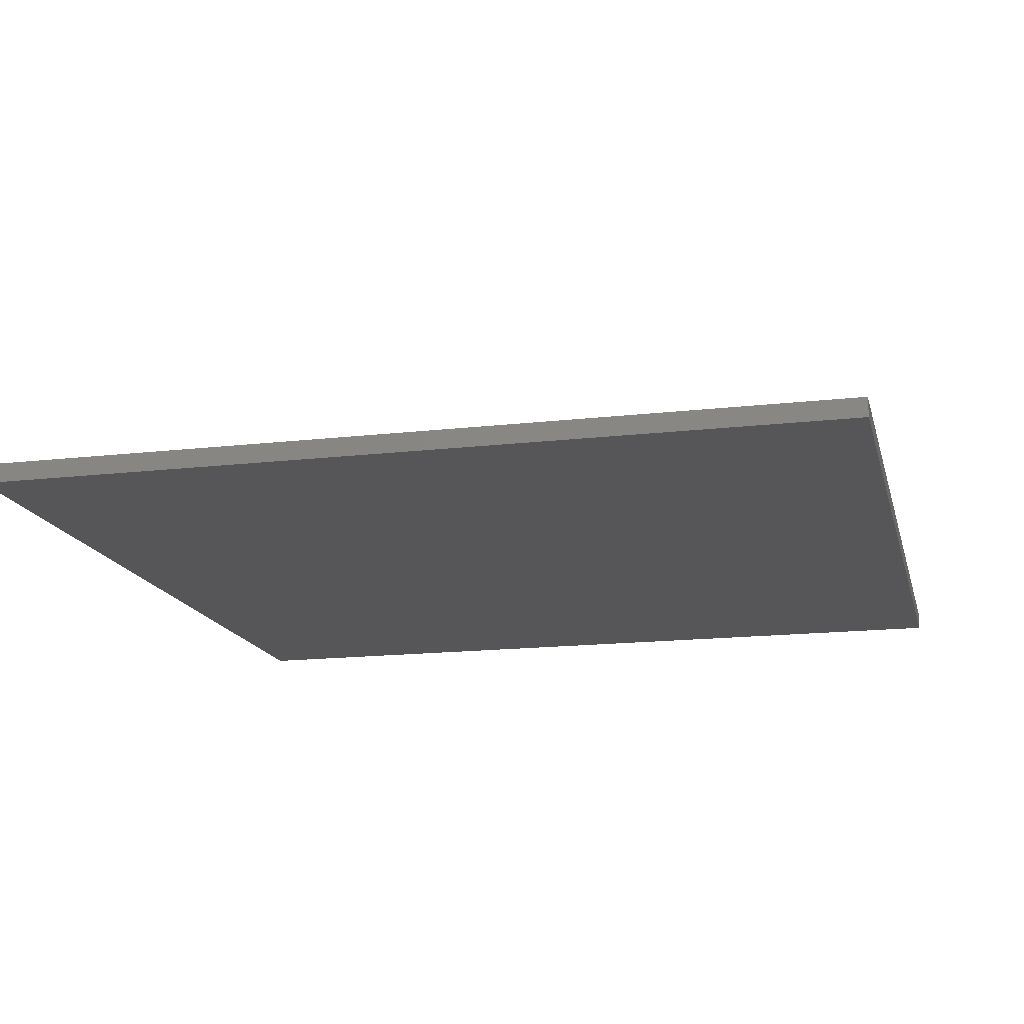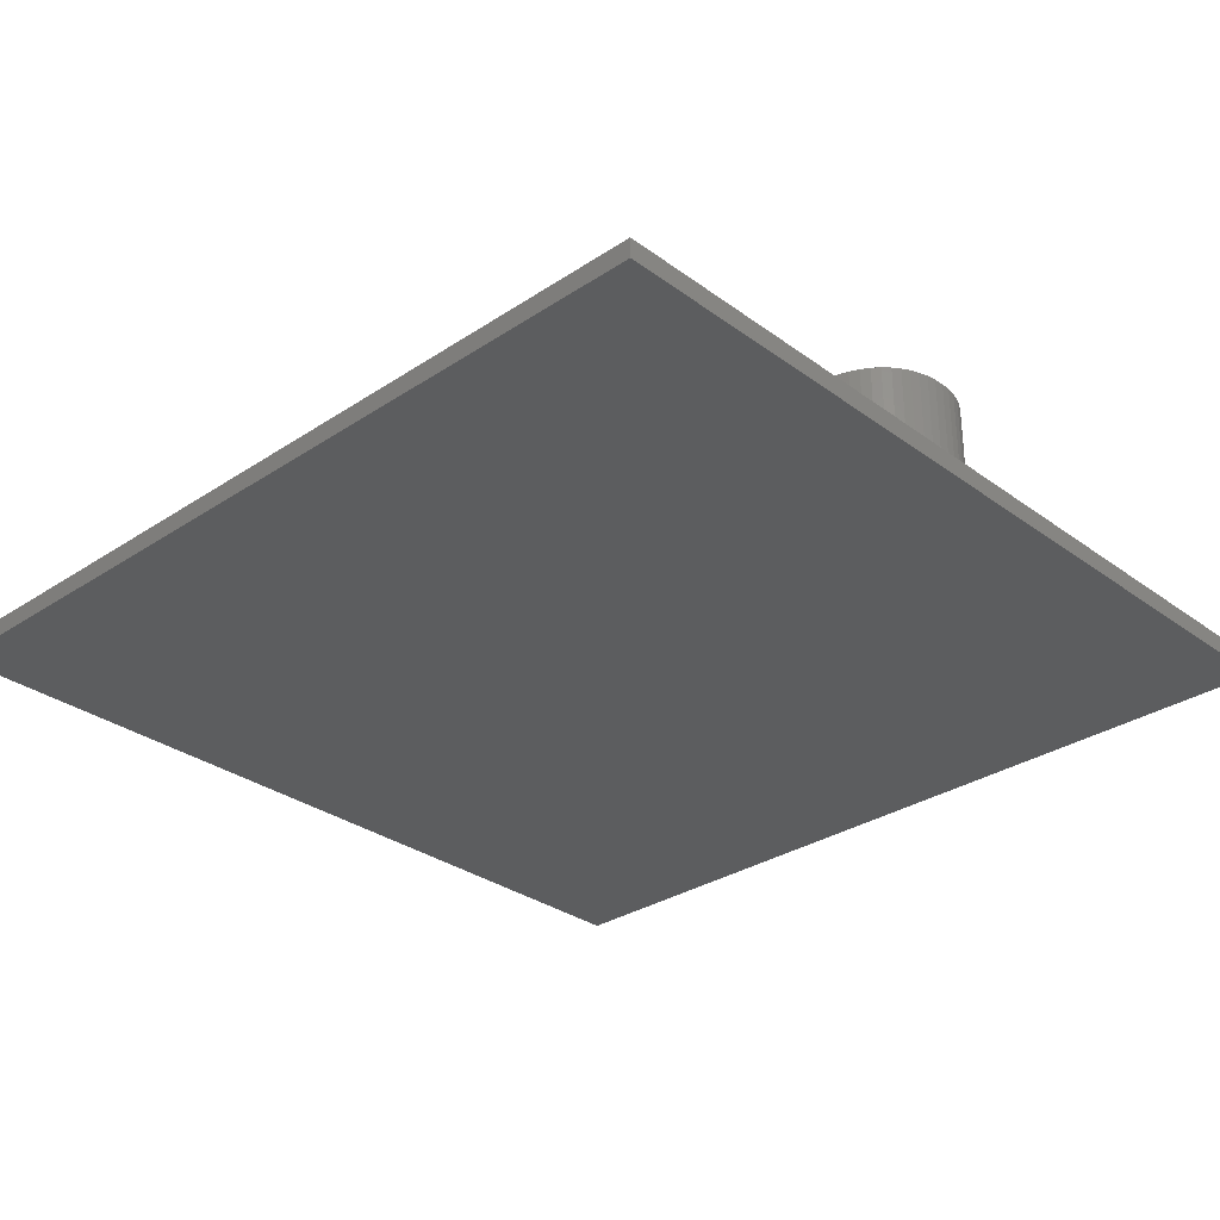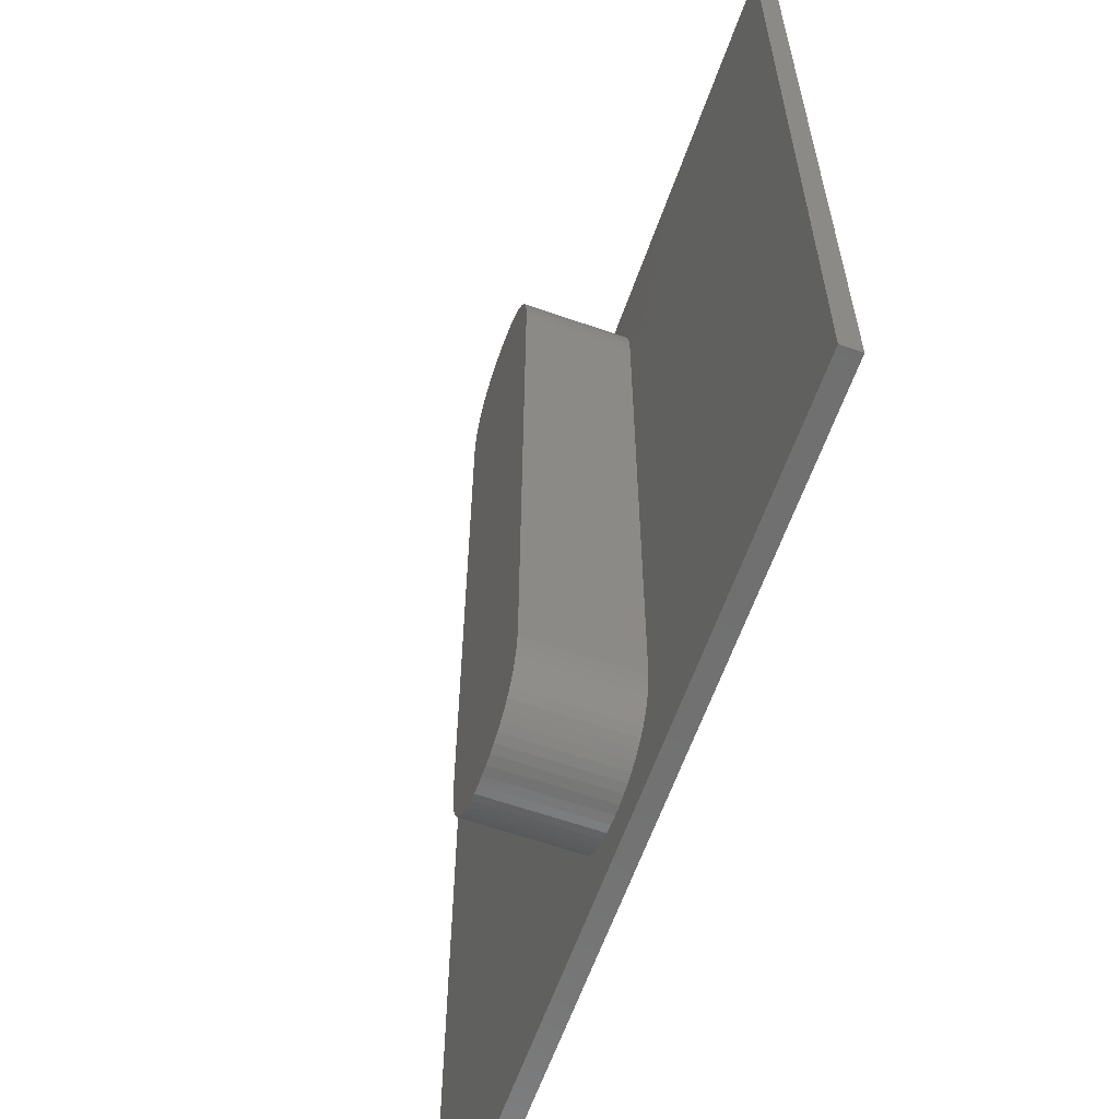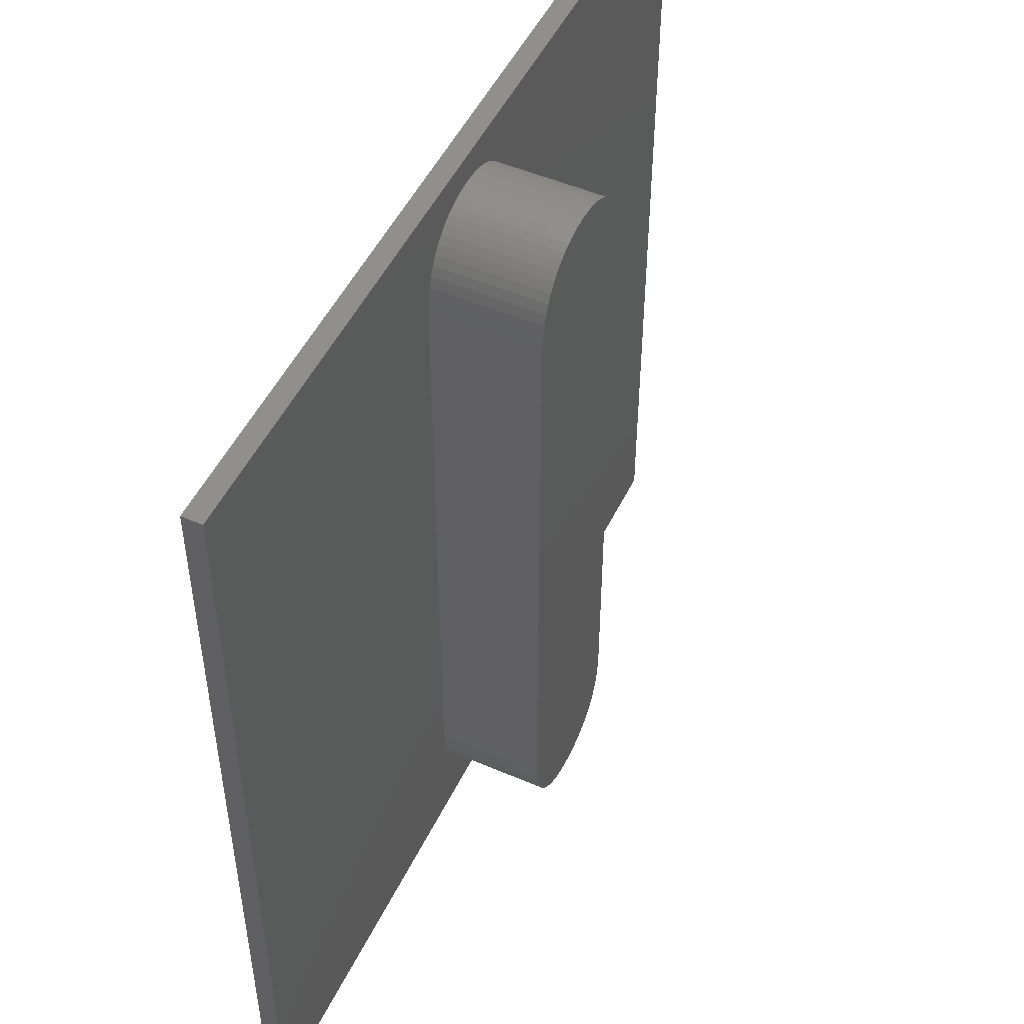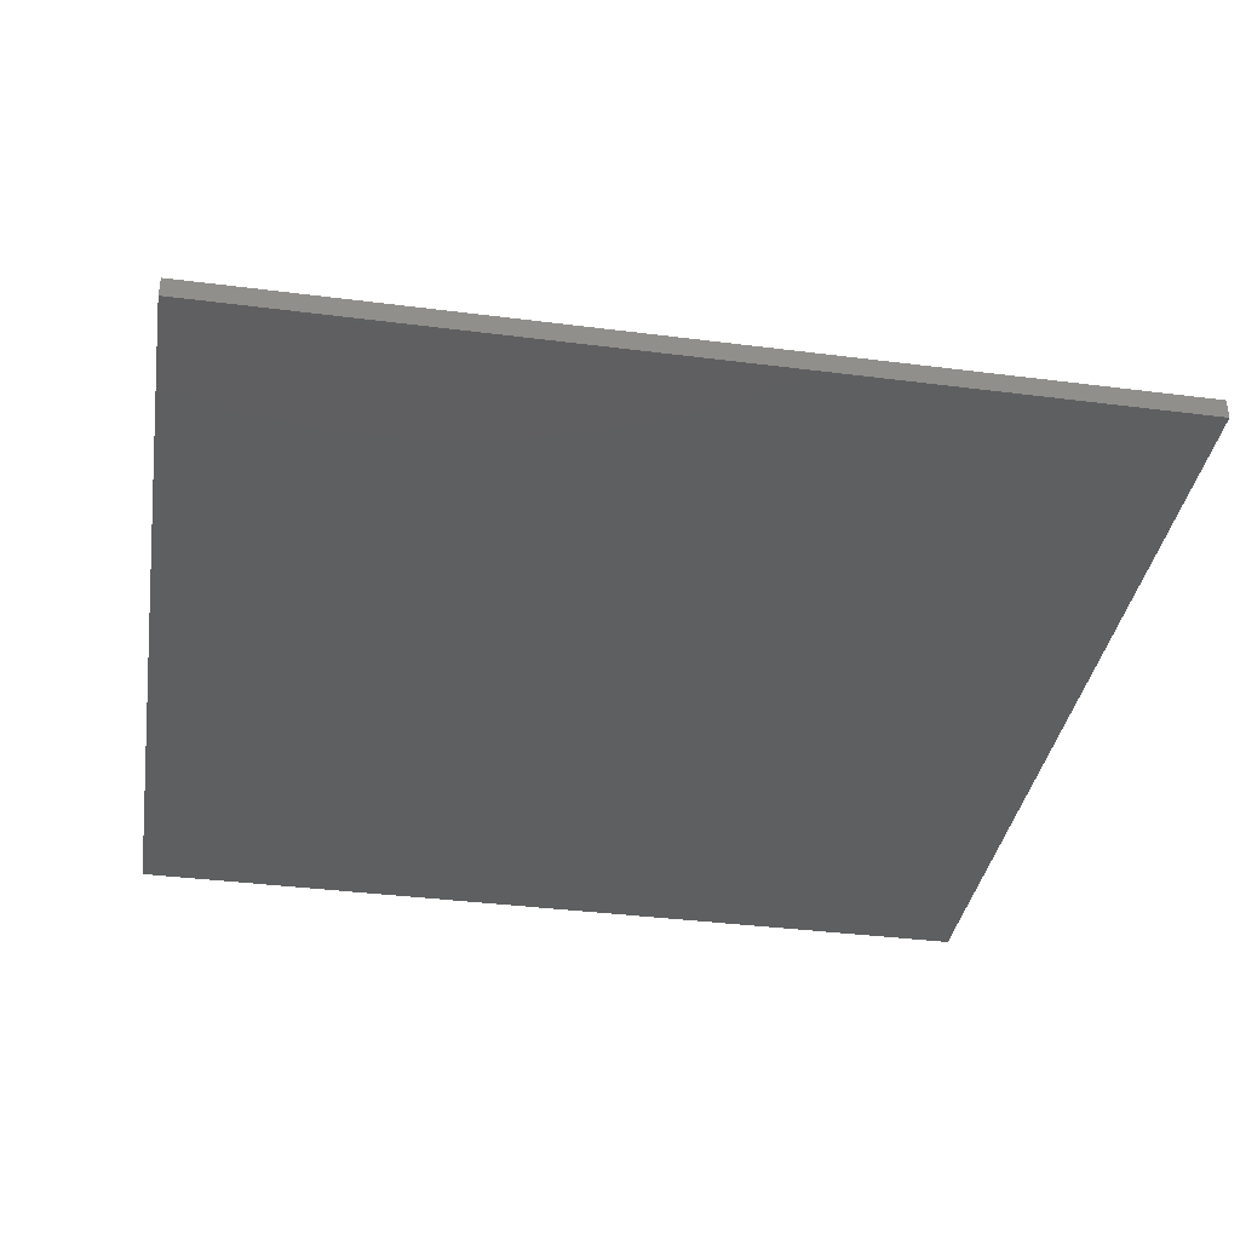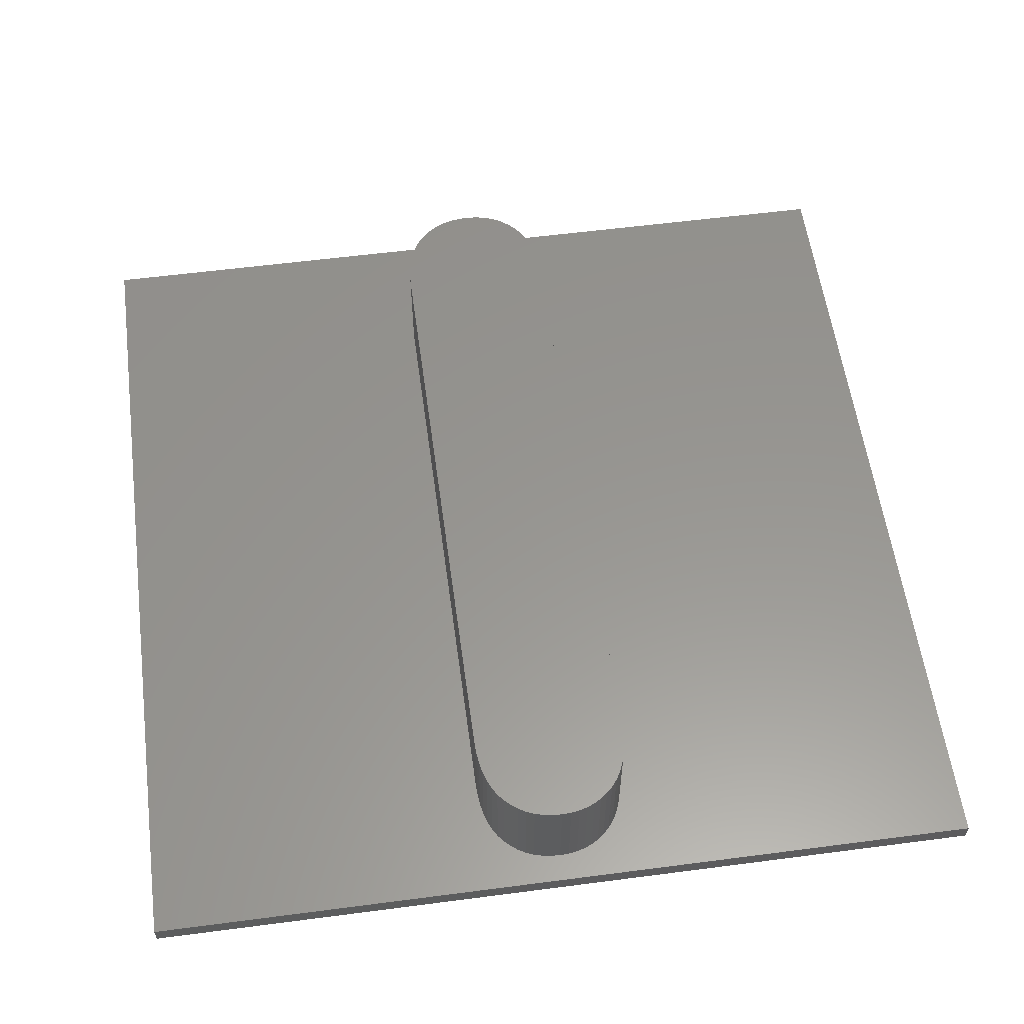
<metadata>
{"format":"stl","ext":"stl","renderer":"f3d","projection":"perspective","resolution":1024,"background":"white","views":[{"elev":-16.1,"azim":103.6,"up":"+Z"},{"elev":-30.7,"azim":133.6,"up":"+Z"},{"elev":-61.9,"azim":70.5,"up":"+Y"},{"elev":50.2,"azim":-64.7,"up":"+Y"},{"elev":-37.1,"azim":-99.4,"up":"+Z"},{"elev":57.9,"azim":172.3,"up":"+Z"}]}
</metadata>
<code>
# stl→obj: 124 verts, 244 faces
v -22.5 -22.5 0.5
v -22.5 22.5 1.5
v -22.5 22.5 0.5
v -22.5 -22.5 1.5
v 4.246 -15.2 1.5
v 22.5 22.5 1.5
v 4.246 16.16 1.5
v 4.223 16.84 1.5
v 4.154 17.46 1.5
v 4.039 18.04 1.5
v 3.878 18.57 1.5
v 3.671 19.04 1.5
v 3.418 19.46 1.5
v 3.119 19.83 1.5
v 2.783 20.15 1.5
v 2.419 20.43 1.5
v 2.026 20.65 1.5
v 1.605 20.82 1.5
v 1.156 20.94 1.5
v 0.6788 21.02 1.5
v 0.1732 21.04 1.5
v -3.818 16.16 1.5
v -3.818 -15.2 1.5
v -3.795 16.83 1.5
v -3.727 17.45 1.5
v -3.613 18.03 1.5
v -3.454 18.55 1.5
v -3.25 19.02 1.5
v -3 19.45 1.5
v -2.705 19.82 1.5
v -2.373 20.14 1.5
v -2.016 20.42 1.5
v -1.631 20.64 1.5
v -1.22 20.82 1.5
v -0.7821 20.94 1.5
v -0.3177 21.02 1.5
v 22.5 -22.5 1.5
v 4.223 -15.88 1.5
v 4.154 -16.51 1.5
v 4.039 -17.09 1.5
v 3.878 -17.61 1.5
v 3.671 -18.09 1.5
v 3.418 -18.51 1.5
v 3.119 -18.89 1.5
v 2.783 -19.21 1.5
v 2.419 -19.49 1.5
v 2.026 -19.71 1.5
v 1.605 -19.89 1.5
v 1.156 -20.01 1.5
v 0.6788 -20.09 1.5
v 0.1732 -20.11 1.5
v -0.3106 -20.09 1.5
v -3.795 -15.87 1.5
v -3.726 -16.49 1.5
v -3.611 -17.07 1.5
v -3.45 -17.59 1.5
v -0.7695 -20.01 1.5
v -1.204 -19.88 1.5
v -1.613 -19.71 1.5
v -1.997 -19.48 1.5
v -2.356 -19.2 1.5
v -2.691 -18.88 1.5
v -2.99 -18.5 1.5
v -3.243 -18.07 1.5
v 22.5 22.5 0.5
v 22.5 -22.5 0.5
v 1.605 -19.89 7
v 1.156 -20.01 7
v 2.026 -19.71 7
v 2.419 -19.49 7
v -1.631 20.64 7
v -1.22 20.82 7
v -3.818 -15.2 7
v -3.795 -15.87 7
v 1.605 20.82 7
v 2.026 20.65 7
v -2.705 19.82 7
v -3 19.45 7
v 0.1732 -20.11 7
v -0.3106 -20.09 7
v -1.997 -19.48 7
v -2.356 -19.2 7
v -3.726 -16.49 7
v -3.818 16.16 7
v 4.246 16.16 7
v 4.223 16.84 7
v 4.246 -15.2 7
v -3.795 16.83 7
v 4.154 17.46 7
v -3.727 17.45 7
v 4.039 18.04 7
v 4.223 -15.88 7
v 0.6788 21.02 7
v 3.878 18.57 7
v 1.156 20.94 7
v 3.671 19.04 7
v 4.154 -16.51 7
v 3.418 19.46 7
v 3.119 19.83 7
v 4.039 -17.09 7
v 2.783 20.15 7
v -3.611 -17.07 7
v 2.419 20.43 7
v 3.878 -17.61 7
v 0.6788 -20.09 7
v 3.671 -18.09 7
v -3.613 18.03 7
v 3.418 -18.51 7
v 0.1732 21.04 7
v 3.119 -18.89 7
v -3.454 18.55 7
v -0.3177 21.02 7
v -0.7821 20.94 7
v 2.783 -19.21 7
v -3.45 -17.59 7
v -2.016 20.42 7
v -2.373 20.14 7
v -0.7695 -20.01 7
v -1.204 -19.88 7
v -3.25 19.02 7
v -1.613 -19.71 7
v -2.691 -18.88 7
v -2.99 -18.5 7
v -3.243 -18.07 7
f 1 2 3
f 2 1 4
f 5 6 7
f 6 8 7
f 6 9 8
f 6 10 9
f 6 11 10
f 6 12 11
f 6 13 12
f 6 14 13
f 6 15 14
f 6 16 15
f 6 17 16
f 6 18 17
f 6 19 18
f 6 20 19
f 6 21 20
f 2 21 6
f 22 2 23
f 24 2 22
f 25 2 24
f 26 2 25
f 27 2 26
f 28 2 27
f 29 2 28
f 30 2 29
f 31 2 30
f 32 2 31
f 33 2 32
f 34 2 33
f 35 2 34
f 36 2 35
f 21 2 36
f 6 5 37
f 38 37 5
f 39 37 38
f 40 37 39
f 41 37 40
f 42 37 41
f 43 37 42
f 44 37 43
f 45 37 44
f 46 37 45
f 47 37 46
f 48 37 47
f 49 37 48
f 50 37 49
f 51 37 50
f 4 51 52
f 4 23 2
f 23 4 53
f 53 4 54
f 54 4 55
f 55 4 56
f 51 4 37
f 57 4 52
f 58 4 57
f 59 4 58
f 60 4 59
f 61 4 60
f 62 4 61
f 63 4 62
f 64 4 63
f 56 4 64
f 37 65 6
f 65 37 66
f 65 2 6
f 2 65 3
f 1 65 66
f 65 1 3
f 1 37 4
f 37 1 66
f 49 67 68
f 67 49 48
f 48 69 67
f 69 48 47
f 47 70 69
f 70 47 46
f 34 71 72
f 71 34 33
f 53 73 23
f 73 53 74
f 17 75 76
f 75 17 18
f 29 77 30
f 77 29 78
f 52 79 80
f 79 52 51
f 61 81 82
f 81 61 60
f 54 74 53
f 74 54 83
f 84 85 86
f 85 84 87
f 88 86 89
f 73 87 84
f 90 89 91
f 87 73 92
f 93 91 94
f 74 92 73
f 95 94 96
f 92 74 97
f 95 96 98
f 83 97 74
f 95 98 99
f 97 83 100
f 95 99 101
f 102 100 83
f 95 101 103
f 100 102 104
f 75 103 76
f 105 104 102
f 95 103 75
f 104 105 106
f 94 95 93
f 68 106 105
f 91 93 107
f 106 68 108
f 107 93 109
f 108 68 110
f 70 67 69
f 111 109 112
f 70 68 67
f 111 112 113
f 110 68 114
f 111 113 72
f 105 102 79
f 111 72 71
f 115 79 102
f 111 71 116
f 79 115 80
f 111 116 117
f 80 115 118
f 111 117 77
f 118 115 119
f 120 77 78
f 119 115 121
f 77 120 111
f 121 115 81
f 109 111 107
f 81 115 82
f 91 107 90
f 82 115 122
f 89 90 88
f 122 115 123
f 86 88 84
f 114 68 70
f 123 115 124
f 92 5 87
f 5 92 38
f 85 8 86
f 8 85 7
f 26 111 27
f 111 26 107
f 58 118 119
f 118 58 57
f 57 80 118
f 80 57 52
f 51 105 79
f 105 51 50
f 50 68 105
f 68 50 49
f 60 121 81
f 121 60 59
f 23 84 22
f 84 23 73
f 22 88 24
f 88 22 84
f 35 72 113
f 72 35 34
f 15 103 101
f 103 15 16
f 19 93 95
f 93 19 20
f 87 7 85
f 7 87 5
f 106 41 104
f 41 106 42
f 100 39 97
f 39 100 40
f 45 110 114
f 110 45 44
f 94 12 96
f 12 94 11
f 31 77 117
f 77 31 30
f 24 90 25
f 90 24 88
f 25 107 26
f 107 25 90
f 59 119 121
f 119 59 58
f 55 83 54
f 83 55 102
f 36 113 112
f 113 36 35
f 18 95 75
f 95 18 19
f 16 76 103
f 76 16 17
f 97 38 92
f 38 97 39
f 110 43 108
f 43 110 44
f 108 42 106
f 42 108 43
f 91 11 94
f 11 91 10
f 89 10 91
f 10 89 9
f 86 9 89
f 9 86 8
f 27 120 28
f 120 27 111
f 62 82 122
f 82 62 61
f 62 123 63
f 123 62 122
f 63 124 64
f 124 63 123
f 64 115 56
f 115 64 124
f 104 40 100
f 40 104 41
f 46 114 70
f 114 46 45
f 28 78 29
f 78 28 120
f 32 117 116
f 117 32 31
f 33 116 71
f 116 33 32
f 56 102 55
f 102 56 115
f 21 112 109
f 112 21 36
f 20 109 93
f 109 20 21
f 14 101 99
f 101 14 15
f 98 14 99
f 14 98 13
f 96 13 98
f 13 96 12

</code>
